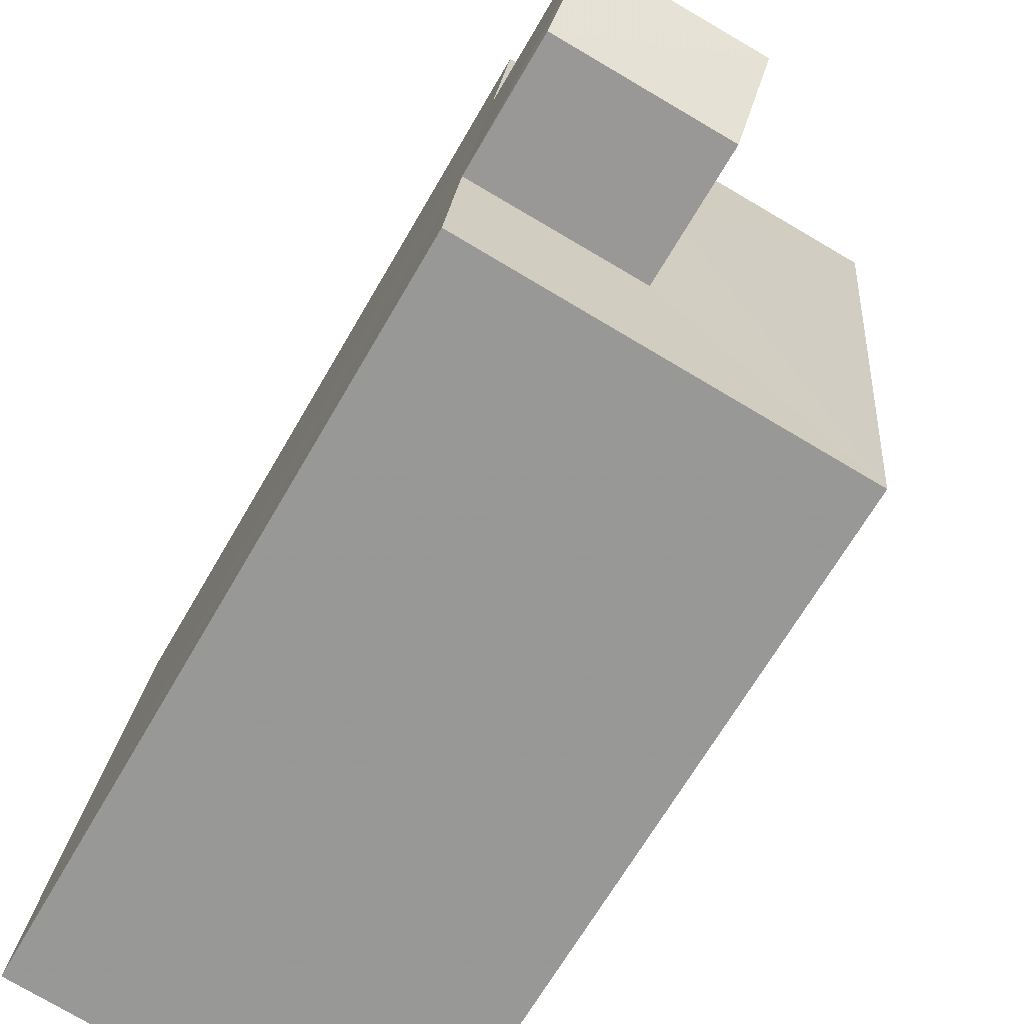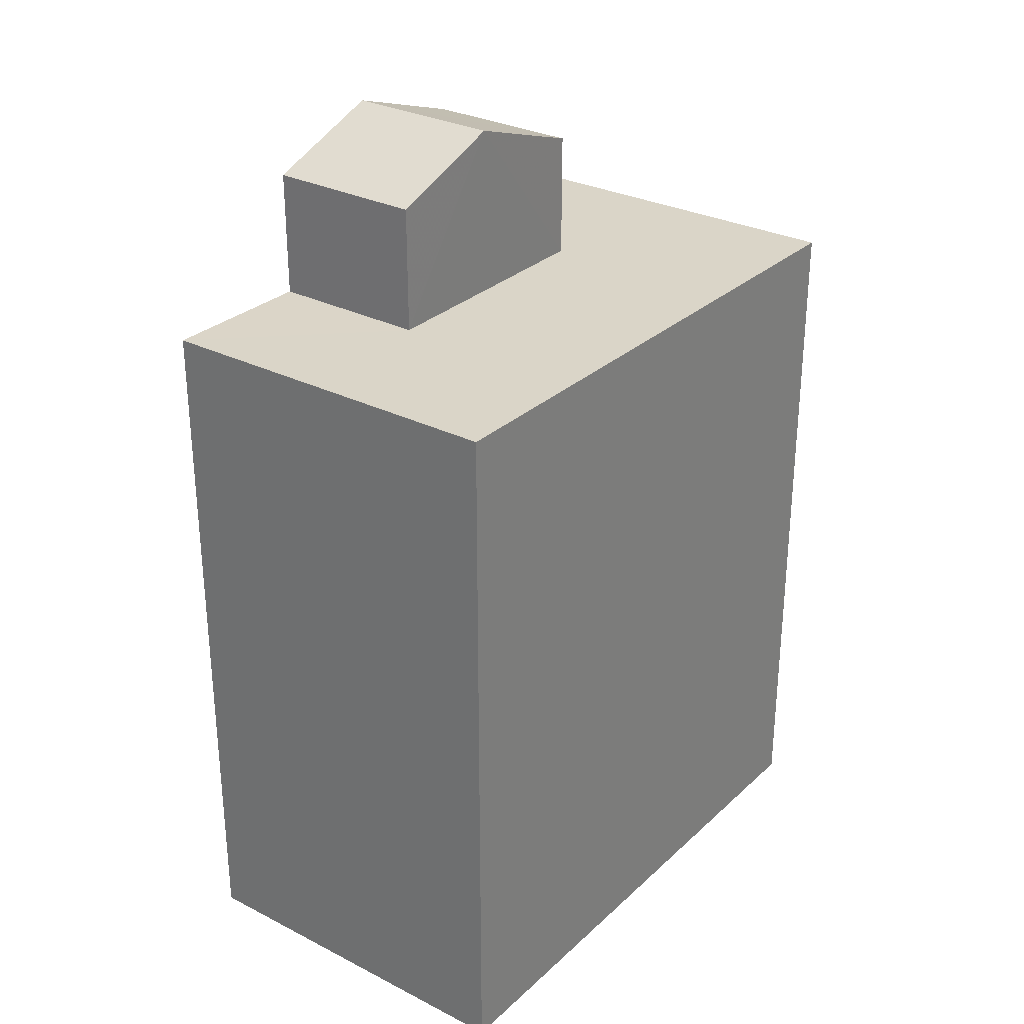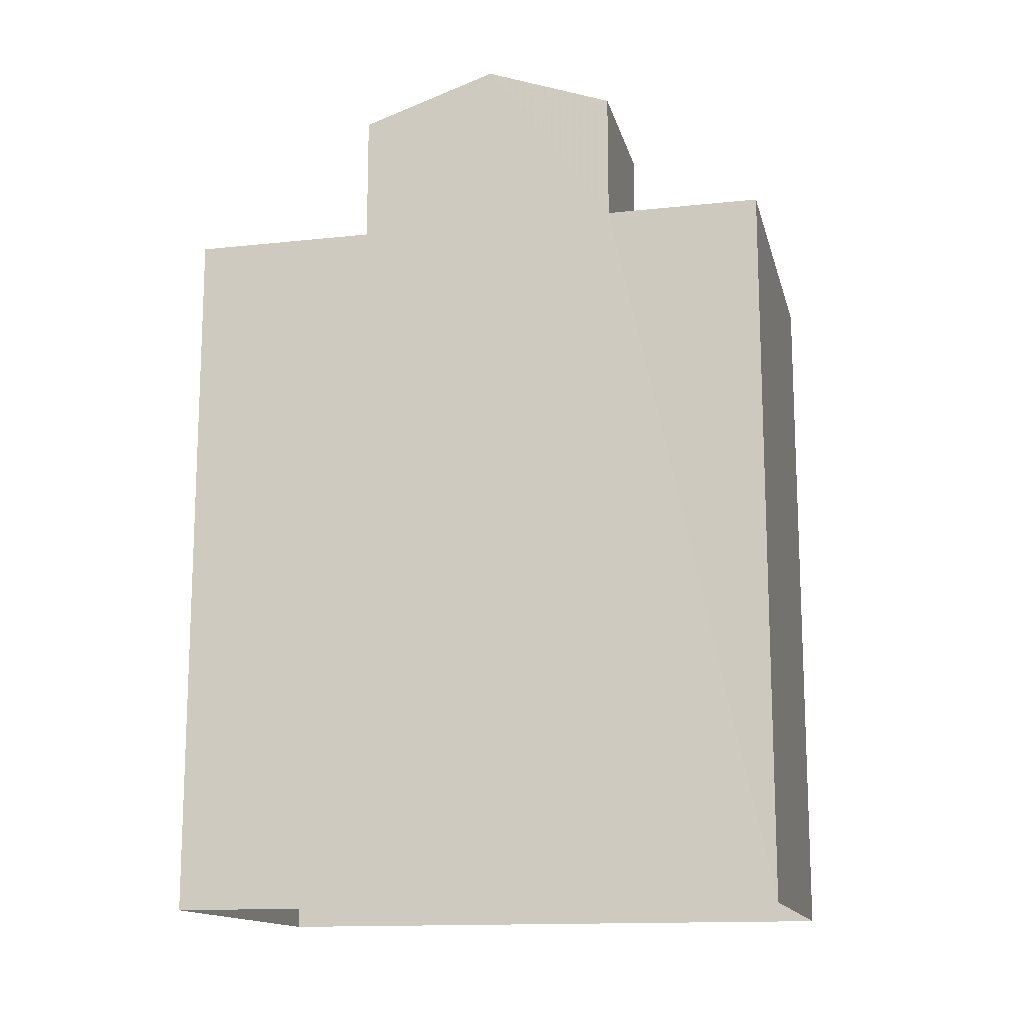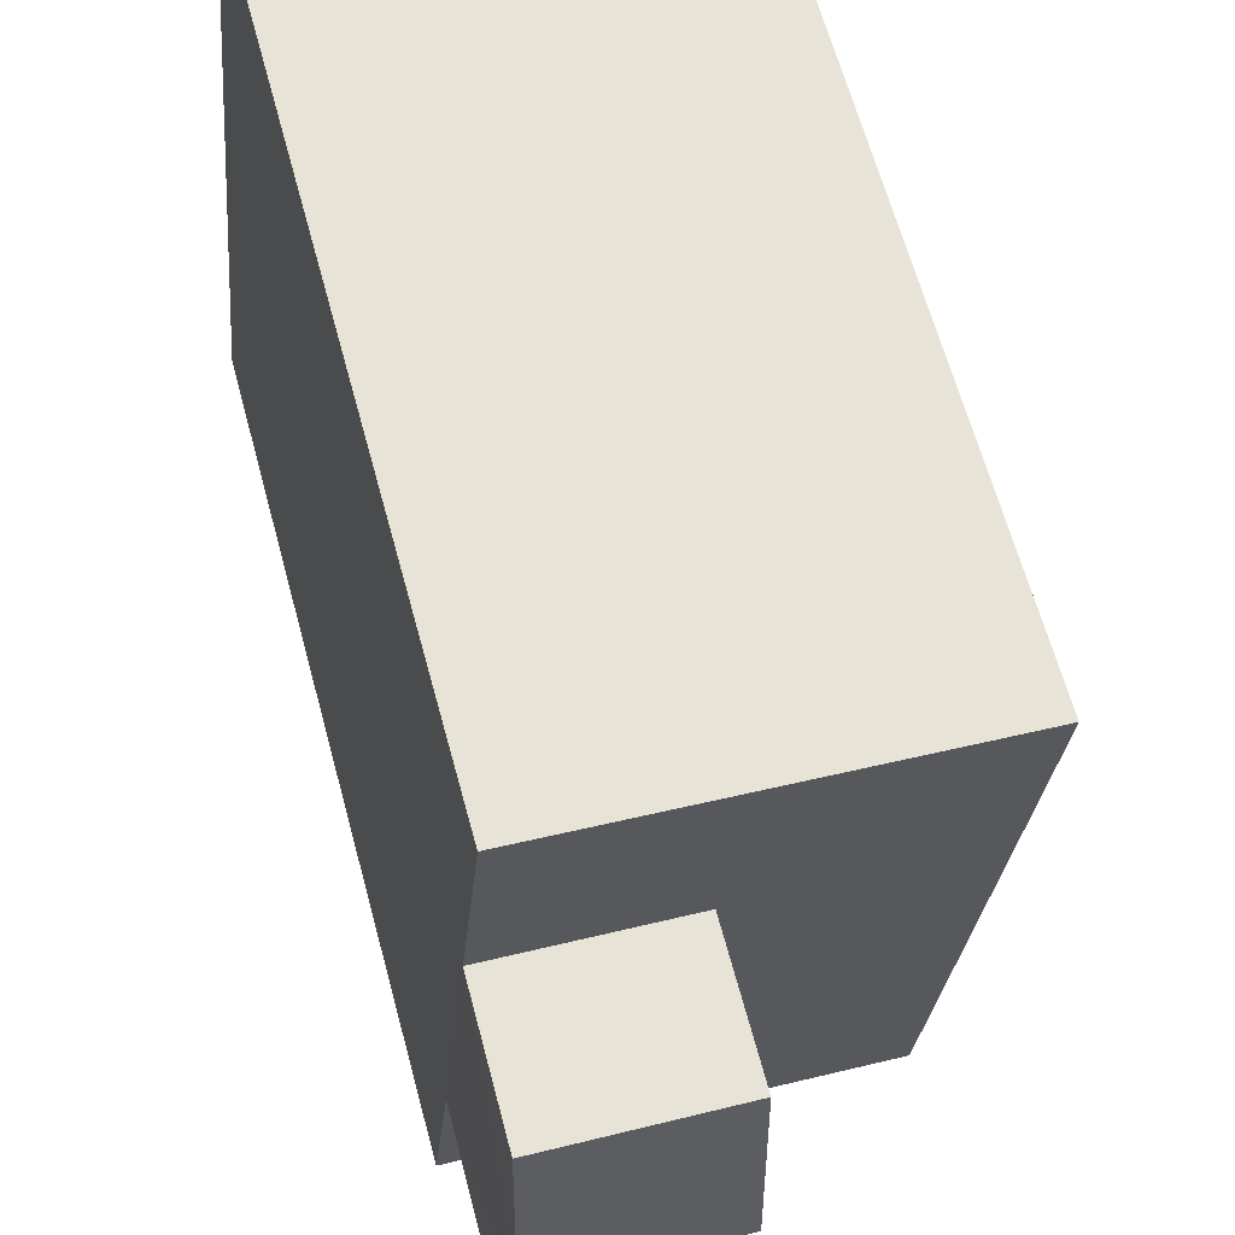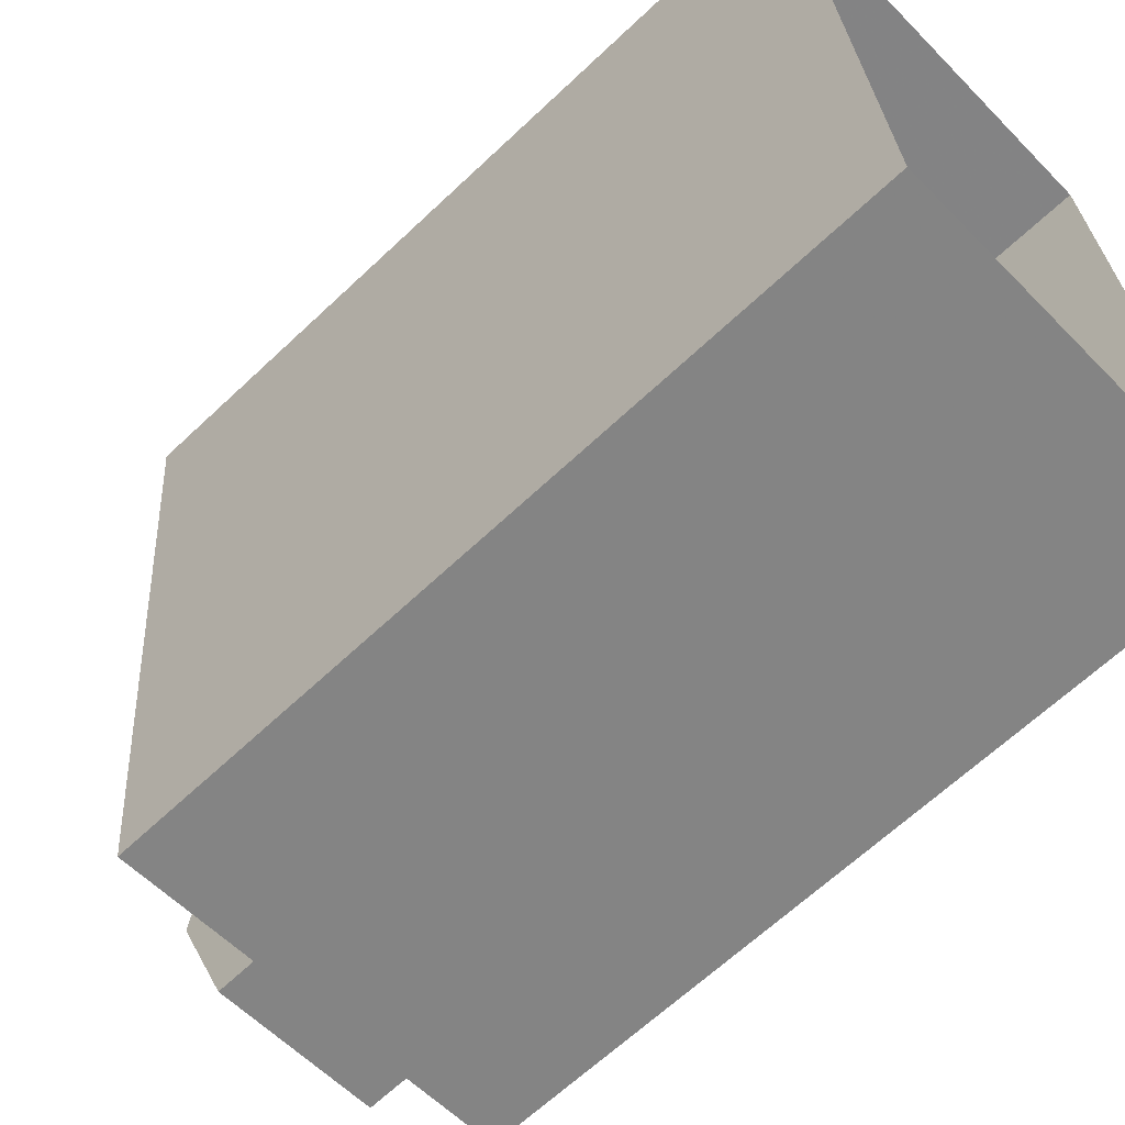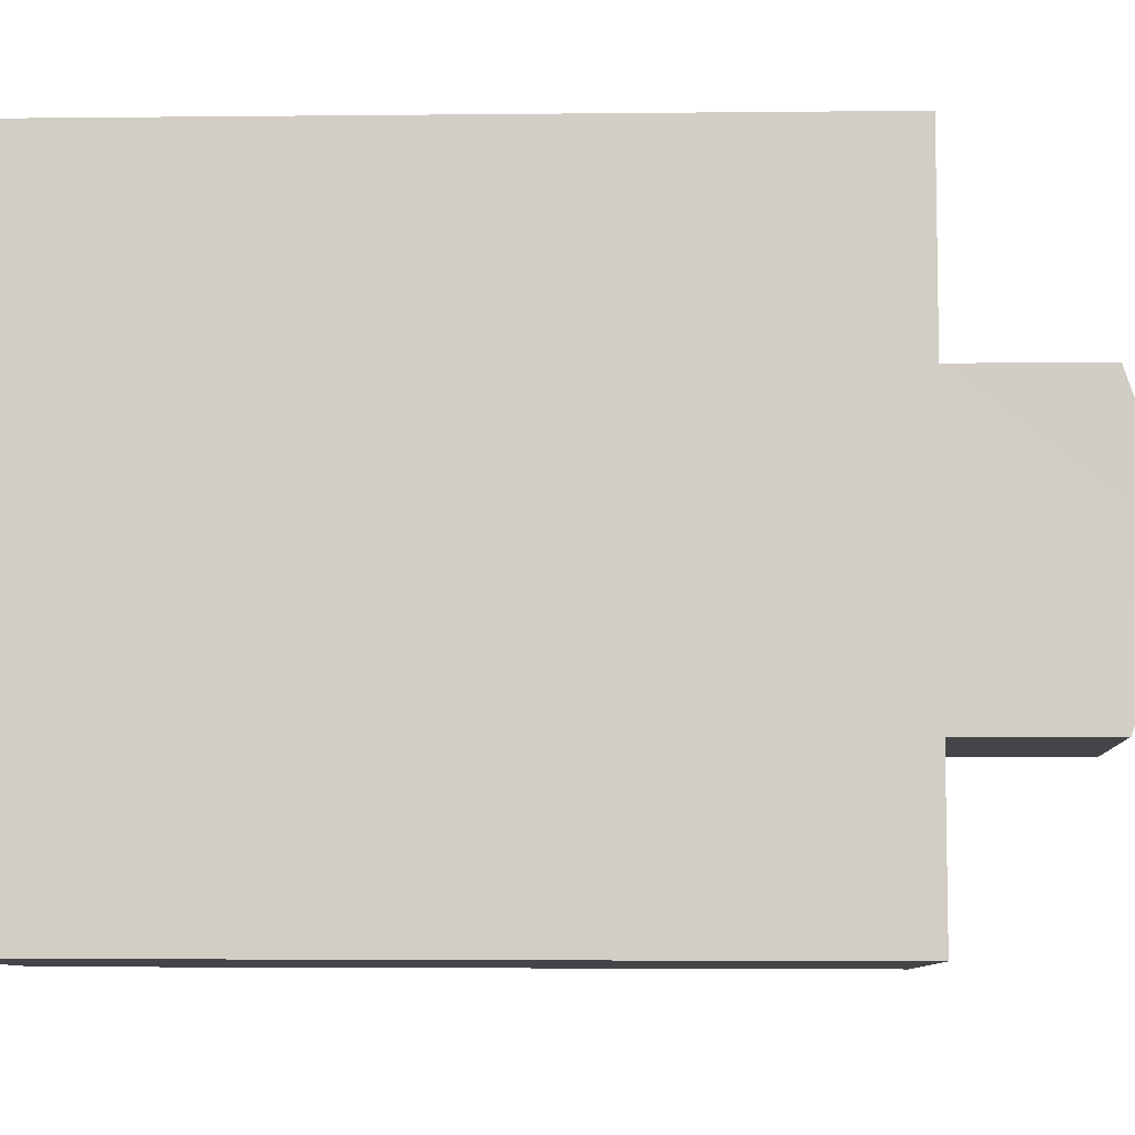
<metadata>
{"format":"obj","ext":"obj","renderer":"f3d","projection":"perspective","resolution":1024,"background":"white","views":[{"elev":-66.5,"azim":-29.9,"up":"+Y"},{"elev":29.3,"azim":31.7,"up":"+Z"},{"elev":-14.2,"azim":-82.1,"up":"+Z"},{"elev":64.5,"azim":-15.1,"up":"+Y"},{"elev":-64.7,"azim":133.7,"up":"+Y"},{"elev":-3.4,"azim":-87.7,"up":"+Y"}]}
</metadata>
<code>
v -3.72e+05 -1.054e+05 25.52
v -3.719e+05 -1.054e+05 25.52
v -3.719e+05 -1.054e+05 25.52
v -3.72e+05 -1.054e+05 25.52
v -3.72e+05 -1.054e+05 37.85
v -3.72e+05 -1.054e+05 37.85
v -3.72e+05 -1.054e+05 38.52
v -3.72e+05 -1.054e+05 38.52
v -3.719e+05 -1.054e+05 37.85
v -3.72e+05 -1.054e+05 37.85
v -3.719e+05 -1.054e+05 35.97
v -3.72e+05 -1.054e+05 35.97
v -3.72e+05 -1.054e+05 35.97
v -3.72e+05 -1.054e+05 35.97
v -3.719e+05 -1.054e+05 35.97
v -3.719e+05 -1.054e+05 35.97
v -3.72e+05 -1.054e+05 35.97
v -3.72e+05 -1.054e+05 35.97
f 1 2 3
f 4 1 3
f 5 6 7
f 8 5 7
f 9 10 8
f 7 9 8
f 11 12 13
f 13 12 14
f 11 15 16
f 16 15 17
f 16 17 18
f 12 11 16
f 1 4 18
f 1 18 17
f 4 13 14
f 10 18 8
f 8 14 5
f 4 14 18
f 18 14 8
f 15 3 2
f 15 11 3
f 14 6 5
f 14 12 6
f 11 4 3
f 11 13 4
f 15 2 1
f 17 15 1
f 16 10 9
f 16 18 10
f 6 12 7
f 12 16 7
f 16 9 7

</code>
